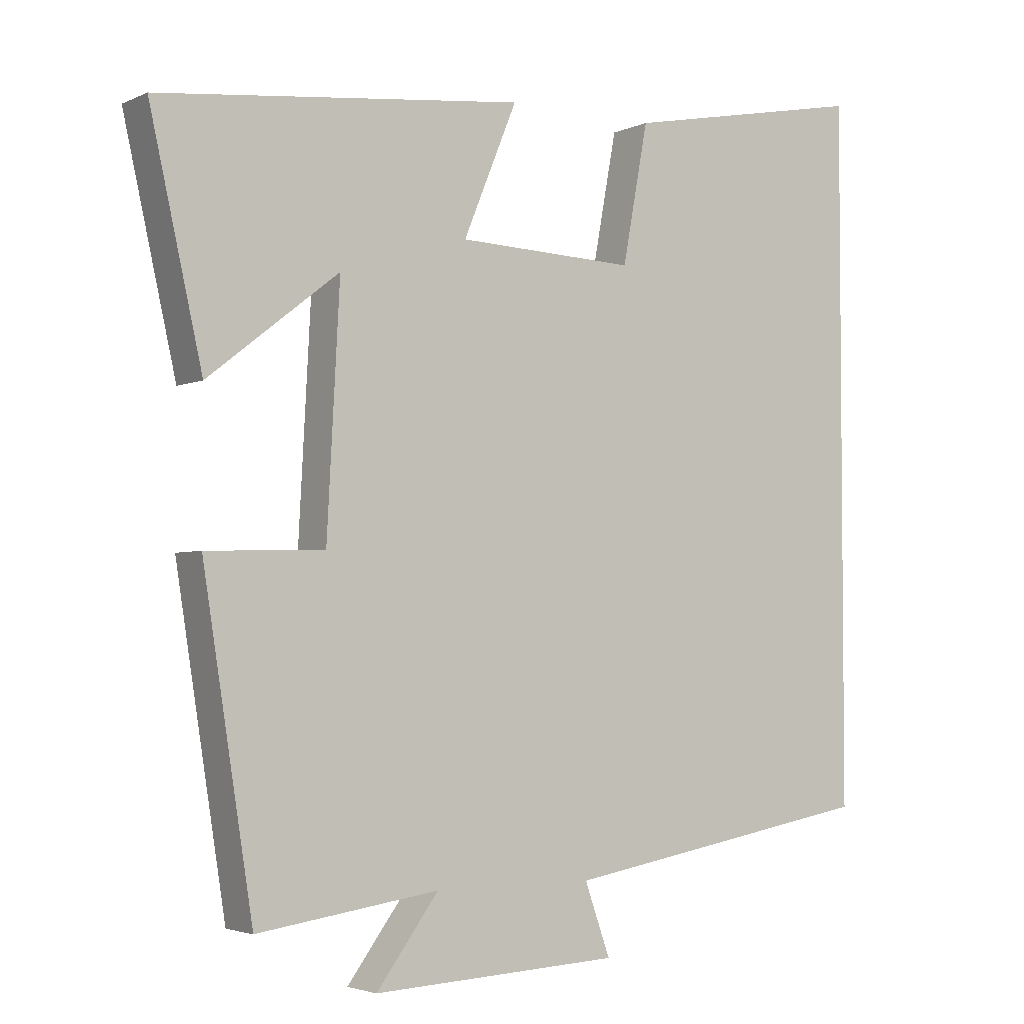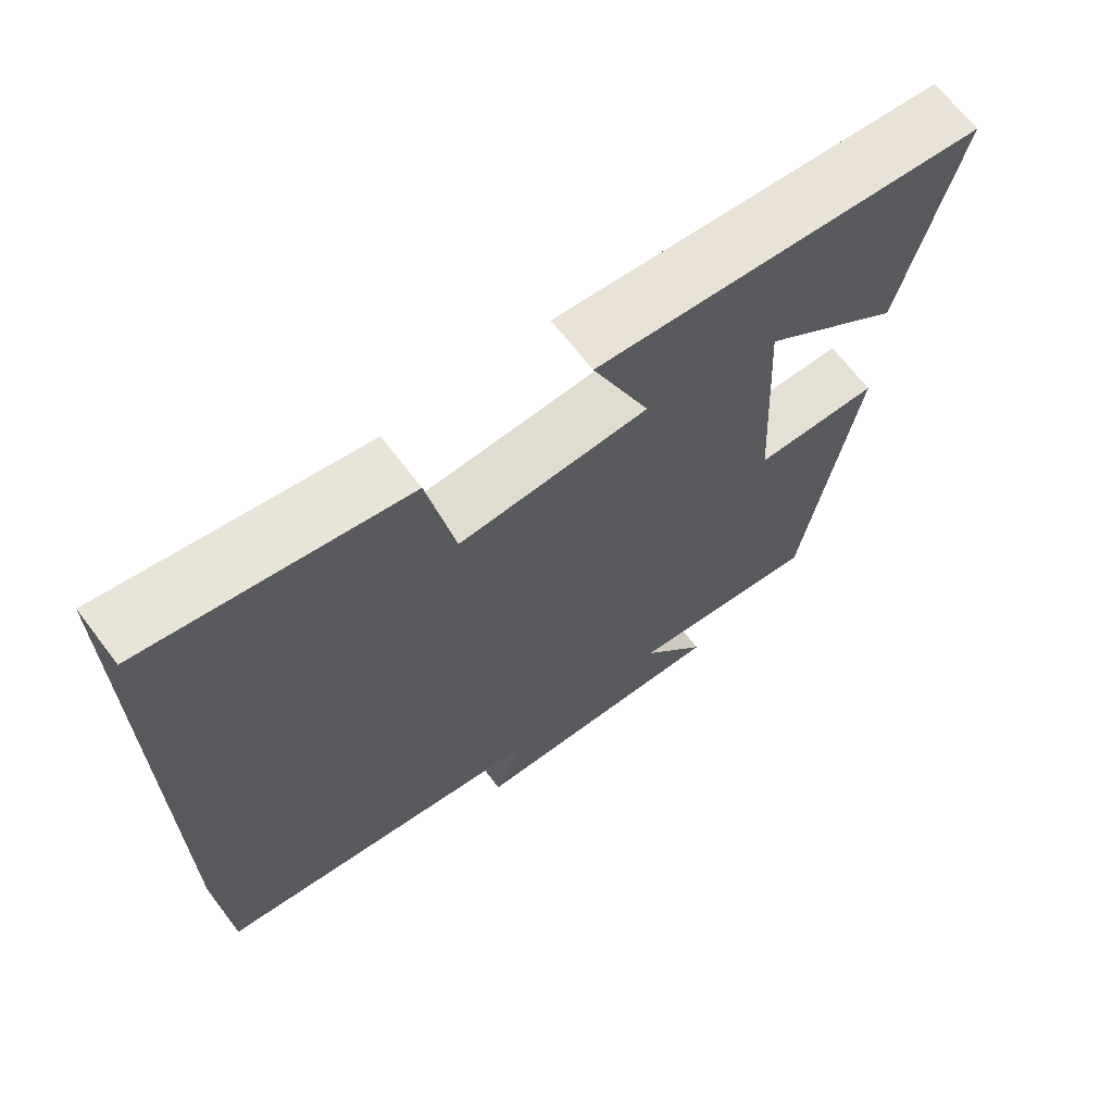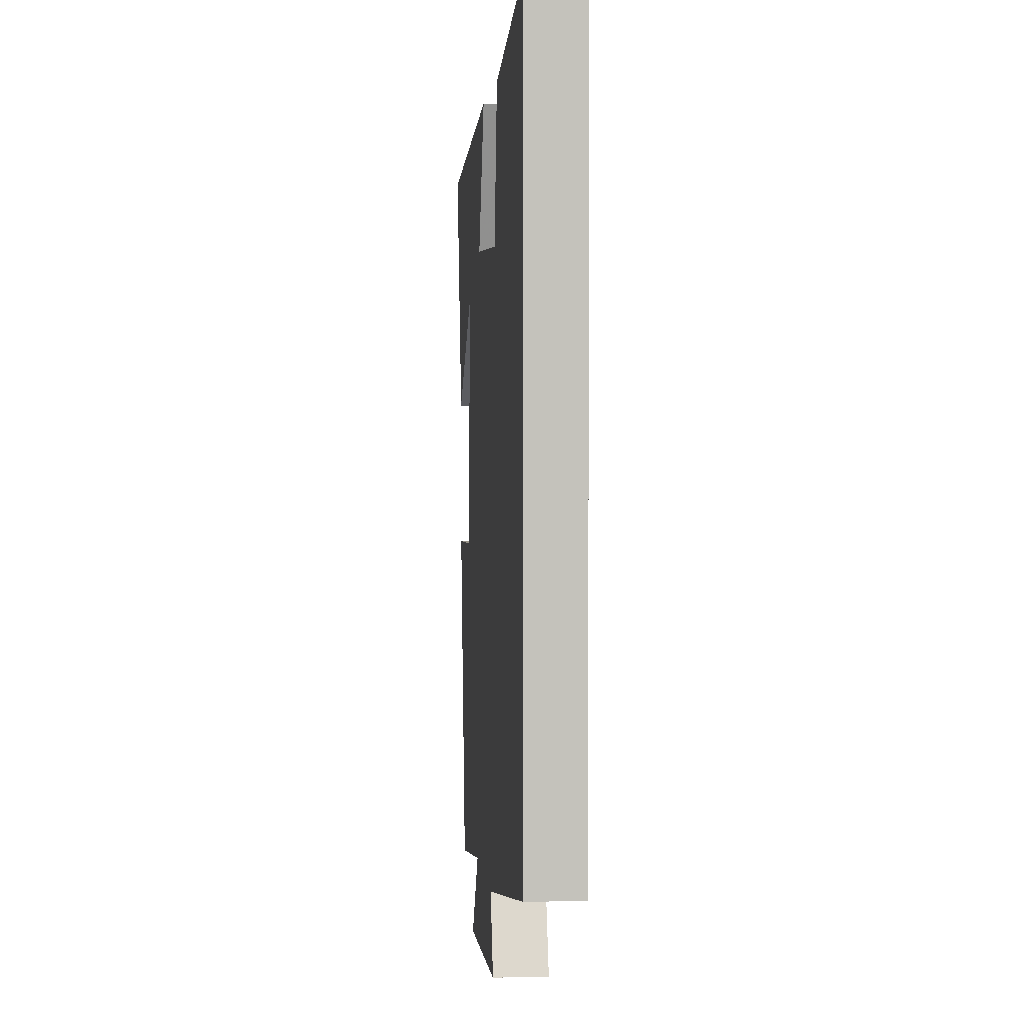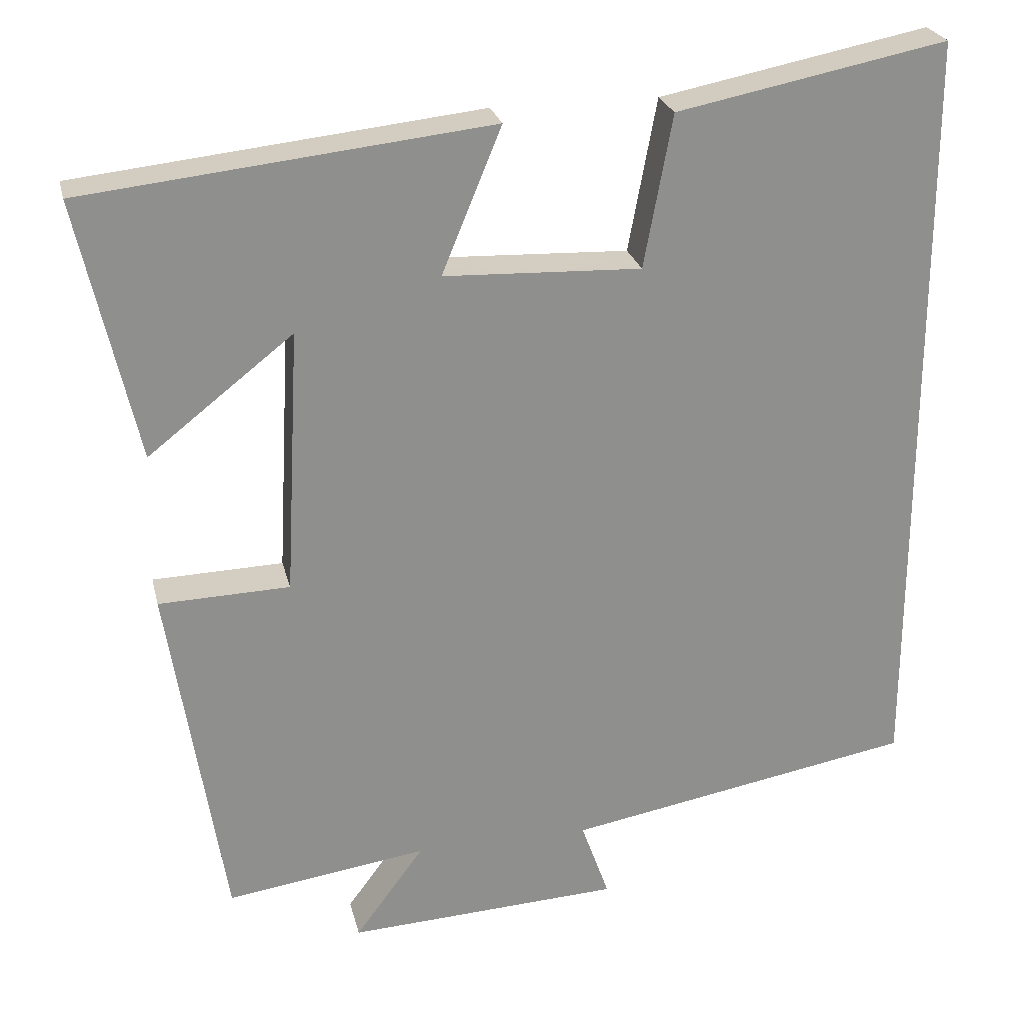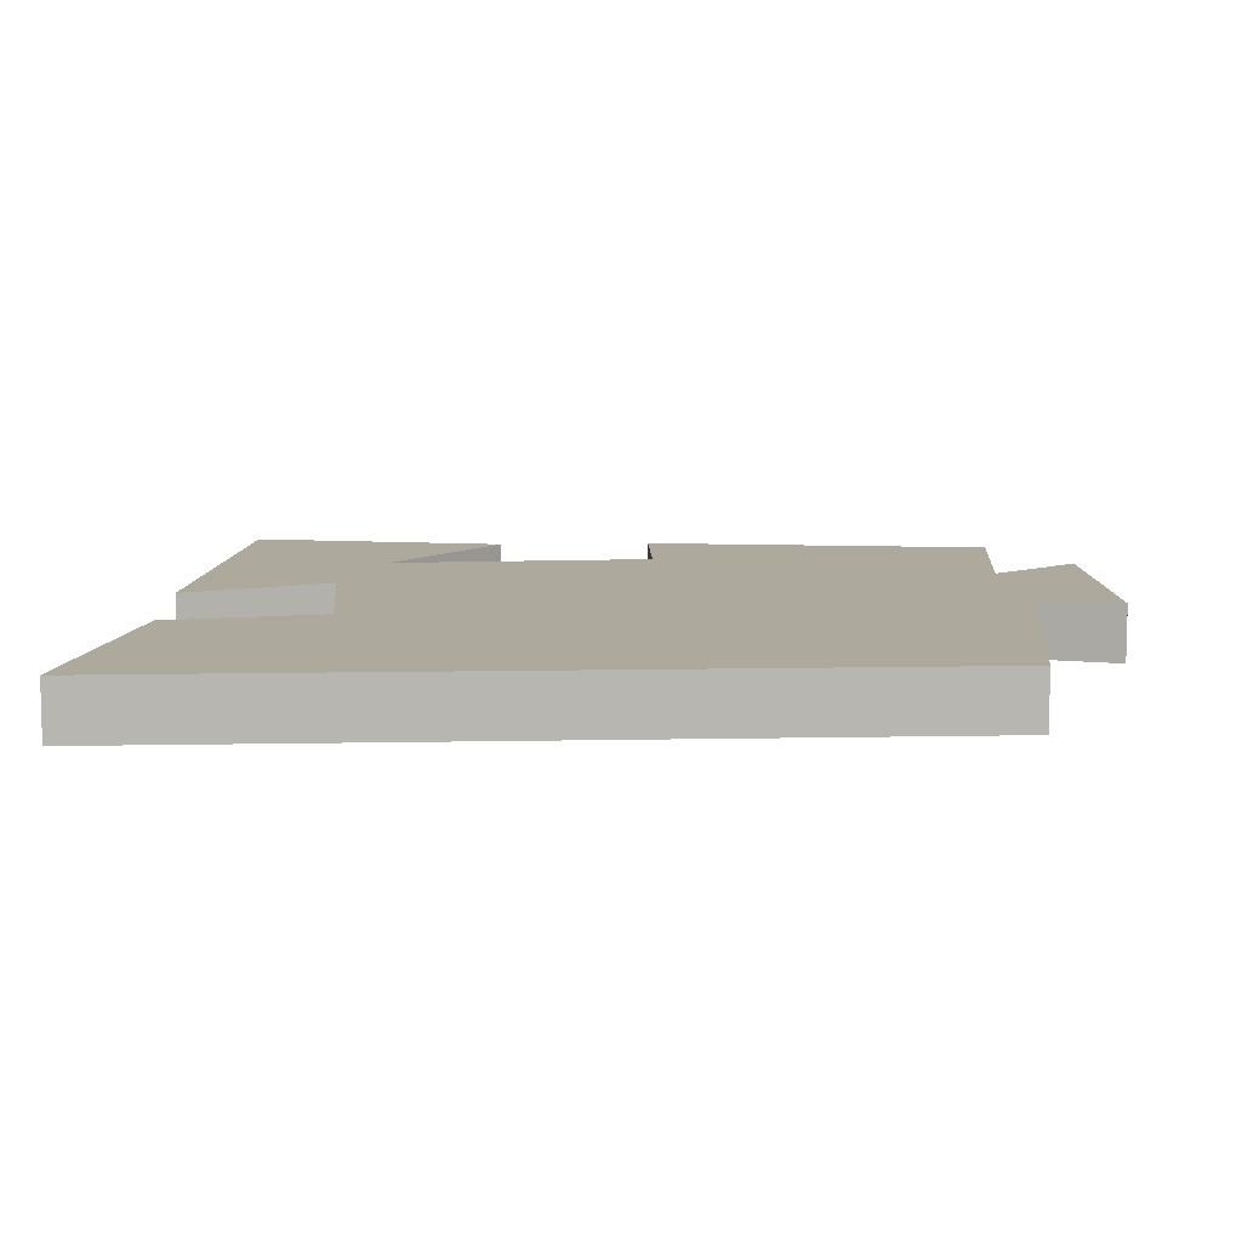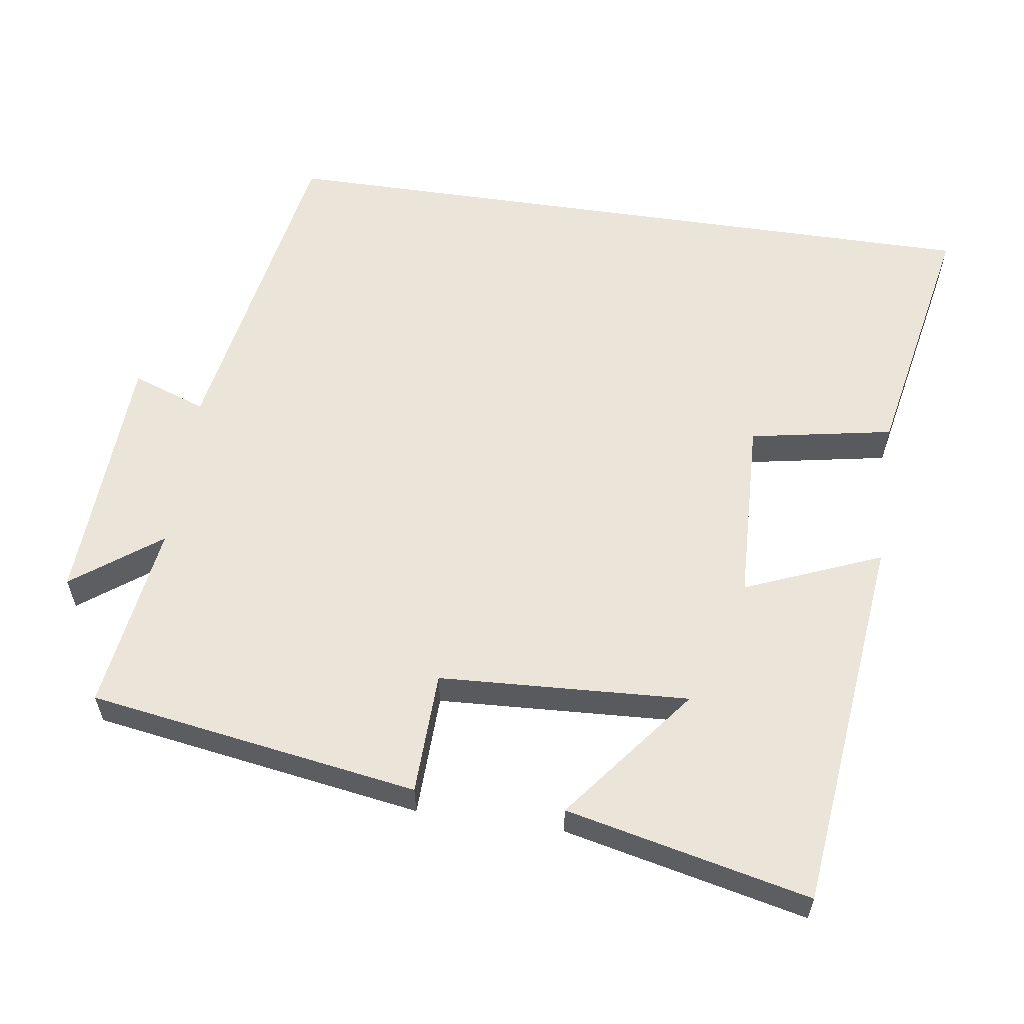
<metadata>
{"format":"obj","ext":"obj","renderer":"f3d","projection":"perspective","resolution":1024,"background":"white","views":[{"elev":-3.4,"azim":-34.3,"up":"+Z"},{"elev":67.5,"azim":142.6,"up":"+Z"},{"elev":2.5,"azim":85.0,"up":"+Z"},{"elev":25.0,"azim":-13.0,"up":"+Z"},{"elev":8.8,"azim":86.8,"up":"+Y"},{"elev":58.9,"azim":-81.7,"up":"+Y"}]}
</metadata>
<code>
v 0.5 0.07 -0.421
v 0.054 0.07 -0.5
v 0.09 0.07 -0.601
v -0.26 0.07 -0.619
v -0.172 0.07 -0.5
v -0.429 0.07 -0.537
v -0.5 0.07 -0.088
v -0.333 0.07 -0.083
v -0.315 0.07 0.257
v -0.5 0.07 0.112
v -0.575 0.07 0.444
v -0.057 0.07 0.5
v -0.133 0.07 0.315
v 0.119 0.07 0.305
v 0.155 0.07 0.5
v 0.5 0.07 0.568
v 0.5 0 -0.421
v 0.054 0 -0.5
v 0.09 0 -0.601
v -0.26 0 -0.619
v -0.172 0 -0.5
v -0.429 0 -0.537
v -0.5 0 -0.088
v -0.333 0 -0.083
v -0.315 0 0.257
v -0.5 0 0.112
v -0.575 0 0.444
v -0.057 0 0.5
v -0.133 0 0.315
v 0.119 0 0.305
v 0.155 0 0.5
v 0.5 0 0.568
f 14 15 16 1
f 13 14 1 2
f 11 12 13
f 9 10 11
f 9 11 13
f 8 9 13 2
f 5 6 7 8
f 2 3 4 5
f 2 5 8
f 17 32 31 30
f 18 17 30 29
f 29 28 27
f 27 26 25
f 29 27 25
f 18 29 25 24
f 24 23 22 21
f 21 20 19 18
f 24 21 18
f 1 17 18 2
f 2 18 19 3
f 3 19 20 4
f 4 20 21 5
f 5 21 22 6
f 6 22 23 7
f 7 23 24 8
f 8 24 25 9
f 9 25 26 10
f 10 26 27 11
f 11 27 28 12
f 12 28 29 13
f 13 29 30 14
f 14 30 31 15
f 15 31 32 16
f 16 32 17 1

</code>
